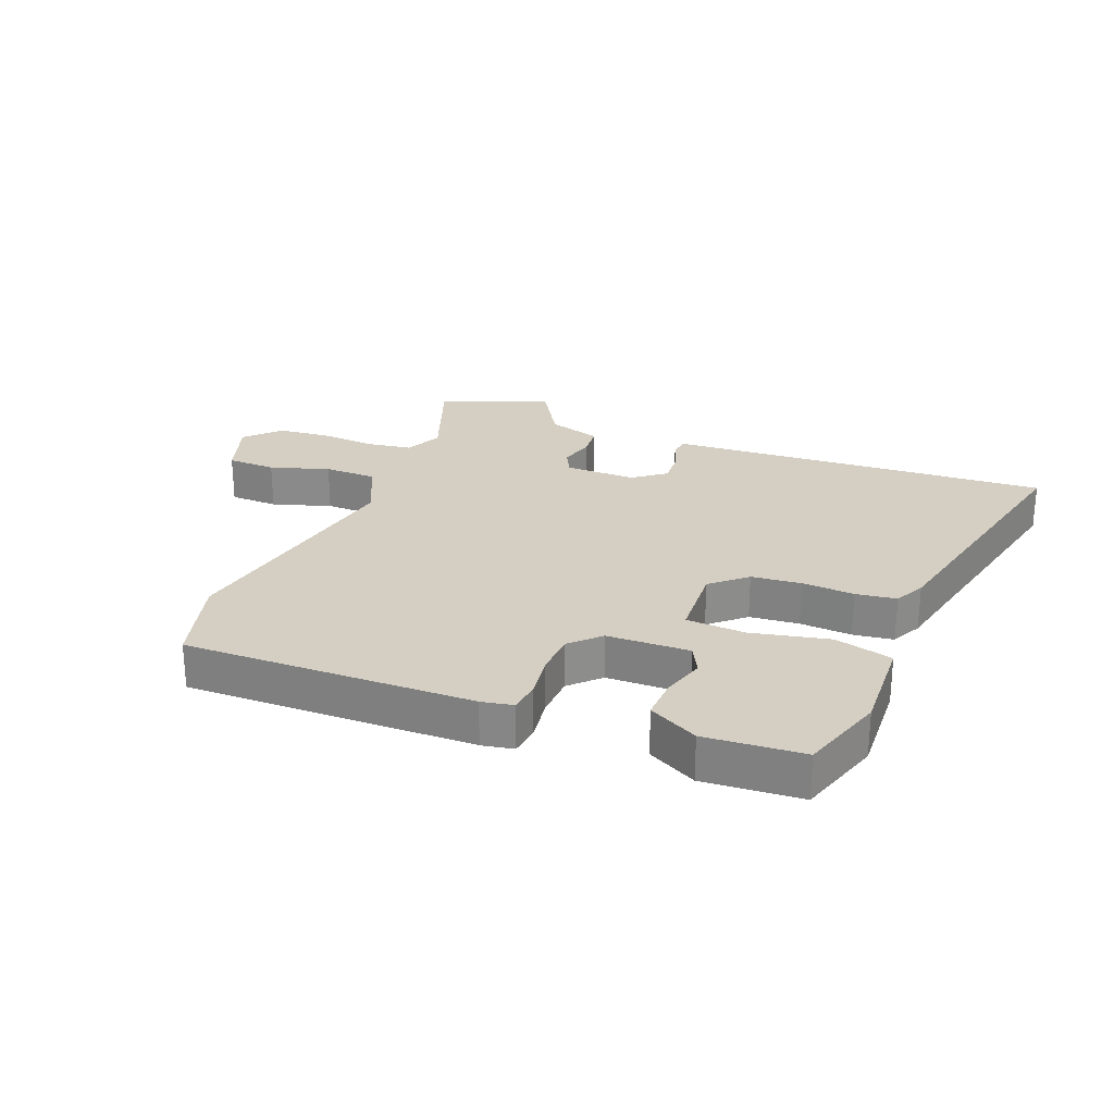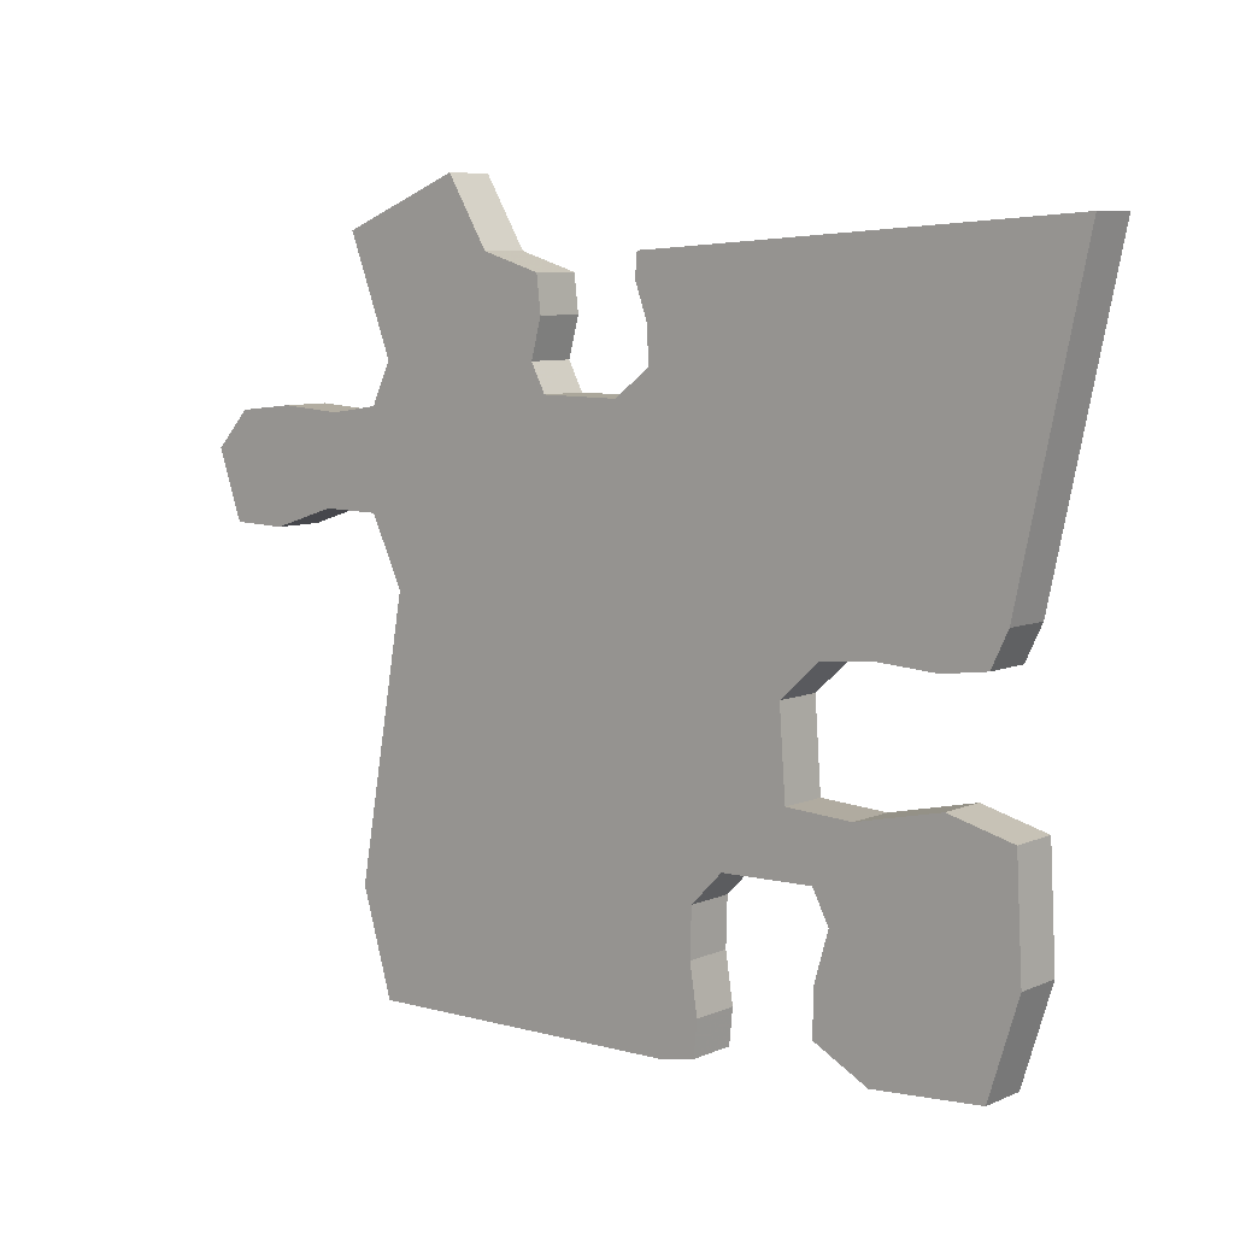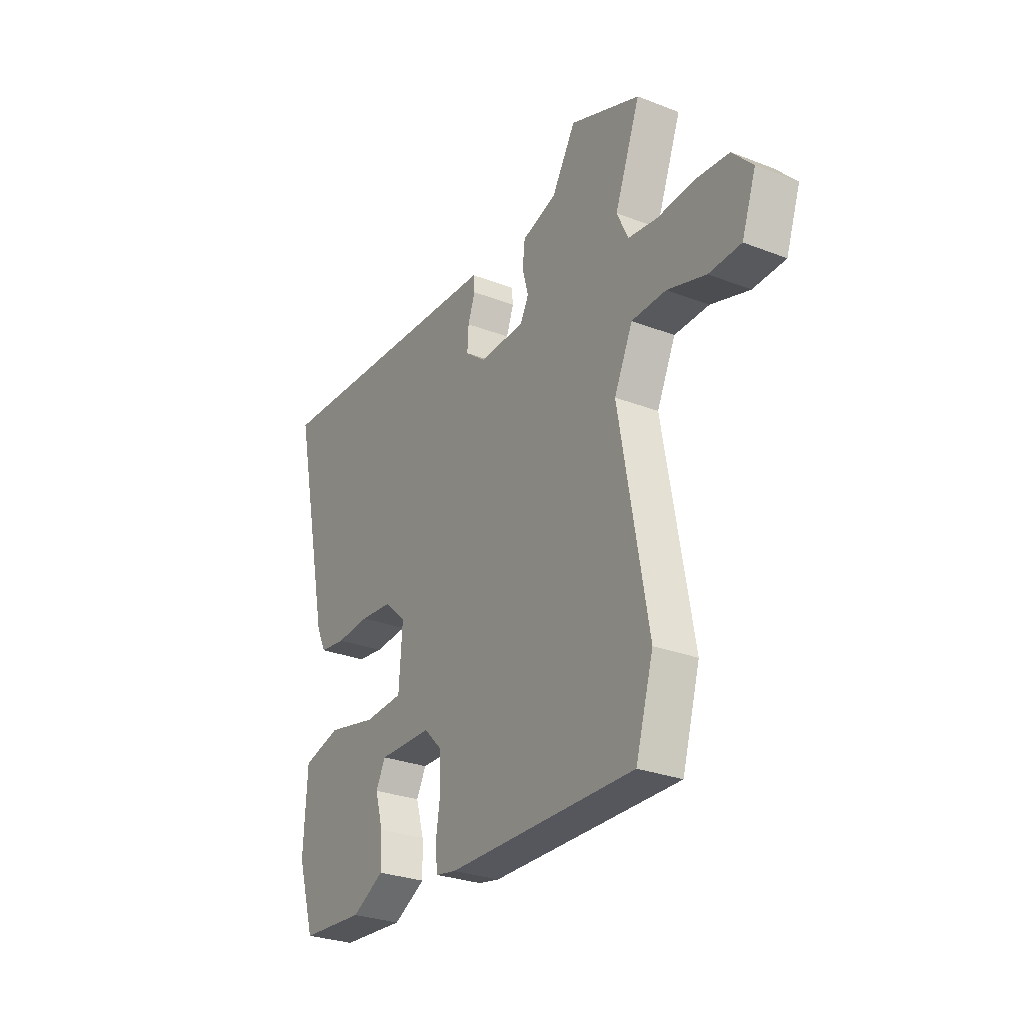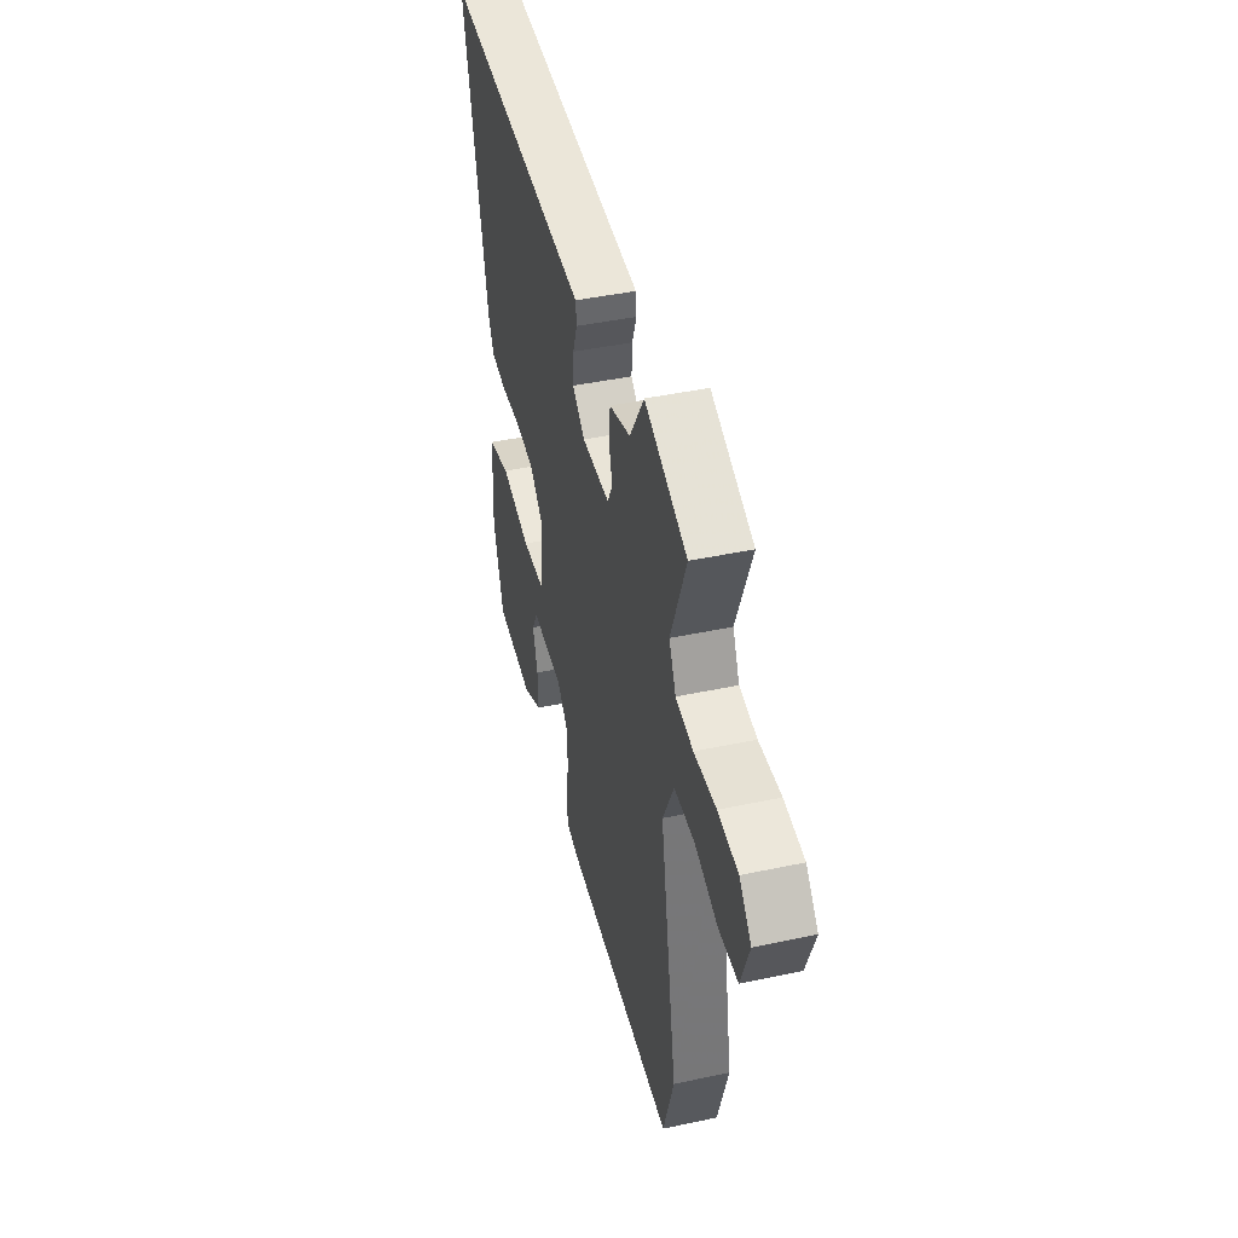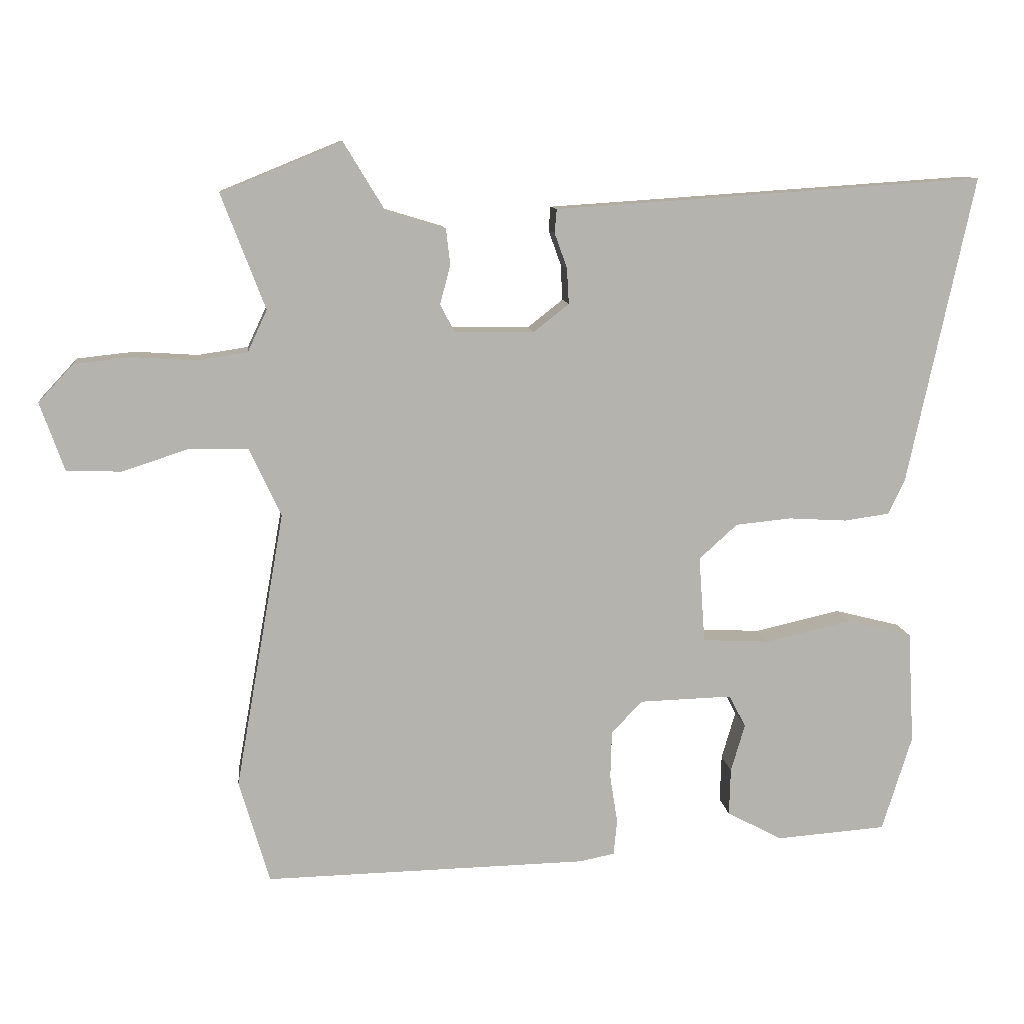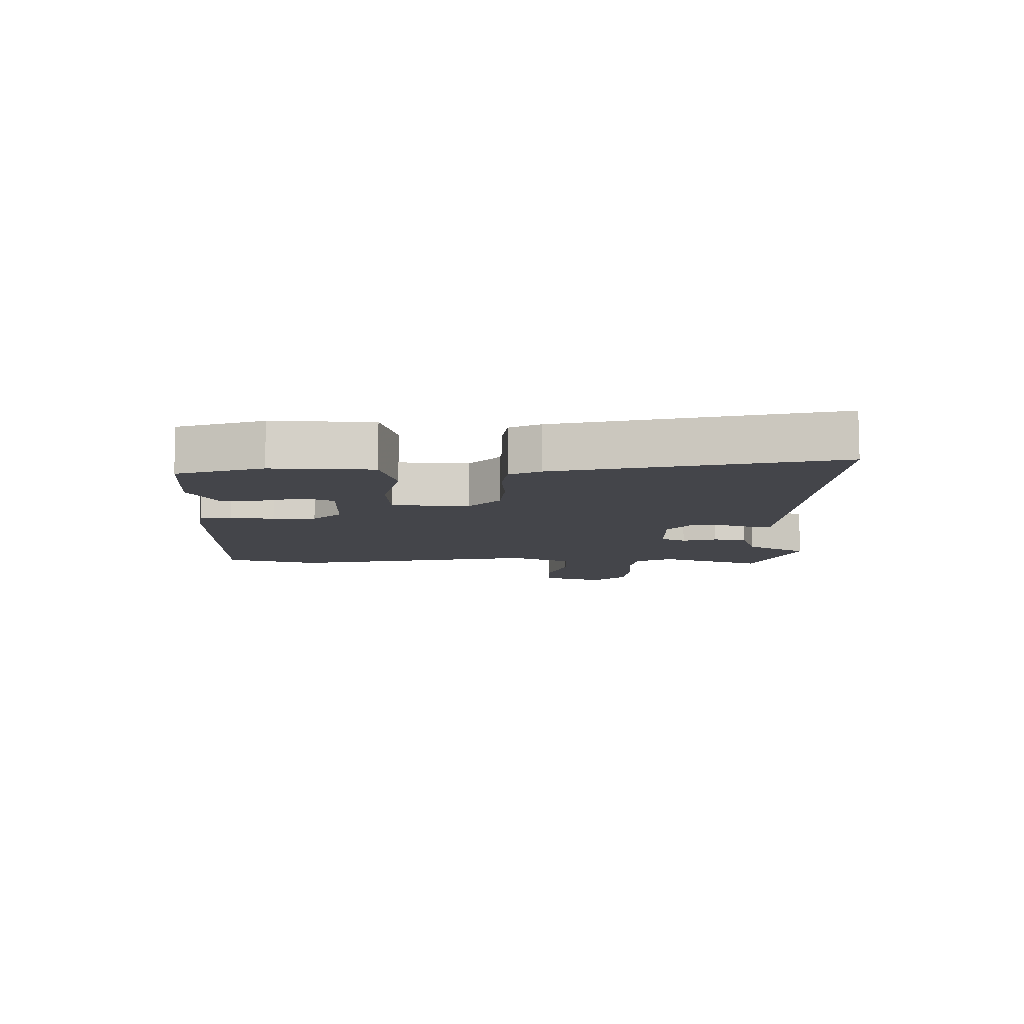
<metadata>
{"format":"obj","ext":"obj","renderer":"f3d","projection":"perspective","resolution":1024,"background":"white","views":[{"elev":25.8,"azim":-157.9,"up":"+Y"},{"elev":7.7,"azim":-139.8,"up":"+Z"},{"elev":-28.5,"azim":59.8,"up":"+Z"},{"elev":43.4,"azim":75.8,"up":"+Z"},{"elev":10.4,"azim":173.7,"up":"+Z"},{"elev":-9.2,"azim":-90.1,"up":"+Y"}]}
</metadata>
<code>
v 0.535 0.07 -0.381
v 0.491 0.07 -0.53
v 0.026 0.07 -0.52
v -0.025 0.07 -0.51
v -0.03 0.07 -0.459
v -0.019 0.07 -0.389
v -0.021 0.07 -0.32
v -0.066 0.07 -0.274
v -0.199 0.07 -0.27
v -0.223 0.07 -0.316
v -0.203 0.07 -0.385
v -0.201 0.07 -0.453
v -0.281 0.07 -0.495
v -0.439 0.07 -0.483
v -0.482 0.07 -0.345
v -0.473 0.07 -0.183
v -0.379 0.07 -0.159
v -0.255 0.07 -0.187
v -0.159 0.07 -0.182
v -0.15 0.07 -0.058
v -0.205 0.07 -0.008
v -0.285 0.07 0
v -0.369 0.07 -0.005
v -0.434 0.07 0.004
v -0.458 0.07 0.054
v -0.553 0.07 0.498
v 0.002 0.07 0.461
v 0.065 0.07 0.457
v 0.068 0.07 0.423
v 0.05 0.07 0.373
v 0.047 0.07 0.321
v 0.098 0.07 0.281
v 0.212 0.07 0.282
v 0.233 0.07 0.322
v 0.218 0.07 0.378
v 0.224 0.07 0.43
v 0.31 0.07 0.456
v 0.369 0.07 0.553
v 0.543 0.07 0.482
v 0.48 0.07 0.317
v 0.508 0.07 0.257
v 0.58 0.07 0.246
v 0.671 0.07 0.252
v 0.754 0.07 0.243
v 0.804 0.07 0.189
v 0.769 0.07 0.09
v 0.69 0.07 0.088
v 0.595 0.07 0.119
v 0.51 0.07 0.118
v 0.464 0.07 0.02
v 0.535 0 -0.381
v 0.491 0 -0.53
v 0.026 0 -0.52
v -0.025 0 -0.51
v -0.03 0 -0.459
v -0.019 0 -0.389
v -0.021 0 -0.32
v -0.066 0 -0.274
v -0.199 0 -0.27
v -0.223 0 -0.316
v -0.203 0 -0.385
v -0.201 0 -0.453
v -0.281 0 -0.495
v -0.439 0 -0.483
v -0.482 0 -0.345
v -0.473 0 -0.183
v -0.379 0 -0.159
v -0.255 0 -0.187
v -0.159 0 -0.182
v -0.15 0 -0.058
v -0.205 0 -0.008
v -0.285 0 0
v -0.369 0 -0.005
v -0.434 0 0.004
v -0.458 0 0.054
v -0.553 0 0.498
v 0.002 0 0.461
v 0.065 0 0.457
v 0.068 0 0.423
v 0.05 0 0.373
v 0.047 0 0.321
v 0.098 0 0.281
v 0.212 0 0.282
v 0.233 0 0.322
v 0.218 0 0.378
v 0.224 0 0.43
v 0.31 0 0.456
v 0.369 0 0.553
v 0.543 0 0.482
v 0.48 0 0.317
v 0.508 0 0.257
v 0.58 0 0.246
v 0.671 0 0.252
v 0.754 0 0.243
v 0.804 0 0.189
v 0.769 0 0.09
v 0.69 0 0.088
v 0.595 0 0.119
v 0.51 0 0.118
v 0.464 0 0.02
f 46 47 48
f 45 46 48
f 44 45 48
f 43 44 48
f 42 43 48
f 41 42 48 49
f 40 41 49 50
f 37 38 39 40
f 37 40 50
f 36 37 50
f 35 36 50
f 34 35 50
f 27 28 29 30
f 27 30 31
f 26 27 31
f 25 26 31
f 24 25 31
f 23 24 31
f 22 23 31
f 21 22 31 32
f 16 17 18
f 15 16 18
f 14 15 18
f 13 14 18
f 12 13 18
f 10 11 12
f 10 12 18
f 9 10 18 19
f 4 5 6
f 3 4 6
f 2 3 6
f 1 2 6
f 50 1 6
f 34 50 6
f 33 34 6
f 20 21 32 33
f 19 20 33
f 8 9 19 33
f 7 8 33
f 6 7 33
f 98 97 96
f 98 96 95
f 98 95 94
f 98 94 93
f 98 93 92
f 99 98 92 91
f 100 99 91 90
f 90 89 88 87
f 100 90 87
f 100 87 86
f 100 86 85
f 100 85 84
f 80 79 78 77
f 81 80 77
f 81 77 76
f 81 76 75
f 81 75 74
f 81 74 73
f 81 73 72
f 82 81 72 71
f 68 67 66
f 68 66 65
f 68 65 64
f 68 64 63
f 68 63 62
f 62 61 60
f 68 62 60
f 69 68 60 59
f 56 55 54
f 56 54 53
f 56 53 52
f 56 52 51
f 56 51 100
f 56 100 84
f 56 84 83
f 83 82 71 70
f 83 70 69
f 83 69 59 58
f 83 58 57
f 83 57 56
f 1 51 52 2
f 2 52 53 3
f 3 53 54 4
f 4 54 55 5
f 5 55 56 6
f 6 56 57 7
f 7 57 58 8
f 8 58 59 9
f 9 59 60 10
f 10 60 61 11
f 11 61 62 12
f 12 62 63 13
f 13 63 64 14
f 14 64 65 15
f 15 65 66 16
f 16 66 67 17
f 17 67 68 18
f 18 68 69 19
f 19 69 70 20
f 20 70 71 21
f 21 71 72 22
f 22 72 73 23
f 23 73 74 24
f 24 74 75 25
f 25 75 76 26
f 26 76 77 27
f 27 77 78 28
f 28 78 79 29
f 29 79 80 30
f 30 80 81 31
f 31 81 82 32
f 32 82 83 33
f 33 83 84 34
f 34 84 85 35
f 35 85 86 36
f 36 86 87 37
f 37 87 88 38
f 38 88 89 39
f 39 89 90 40
f 40 90 91 41
f 41 91 92 42
f 42 92 93 43
f 43 93 94 44
f 44 94 95 45
f 45 95 96 46
f 46 96 97 47
f 47 97 98 48
f 48 98 99 49
f 49 99 100 50
f 50 100 51 1

</code>
